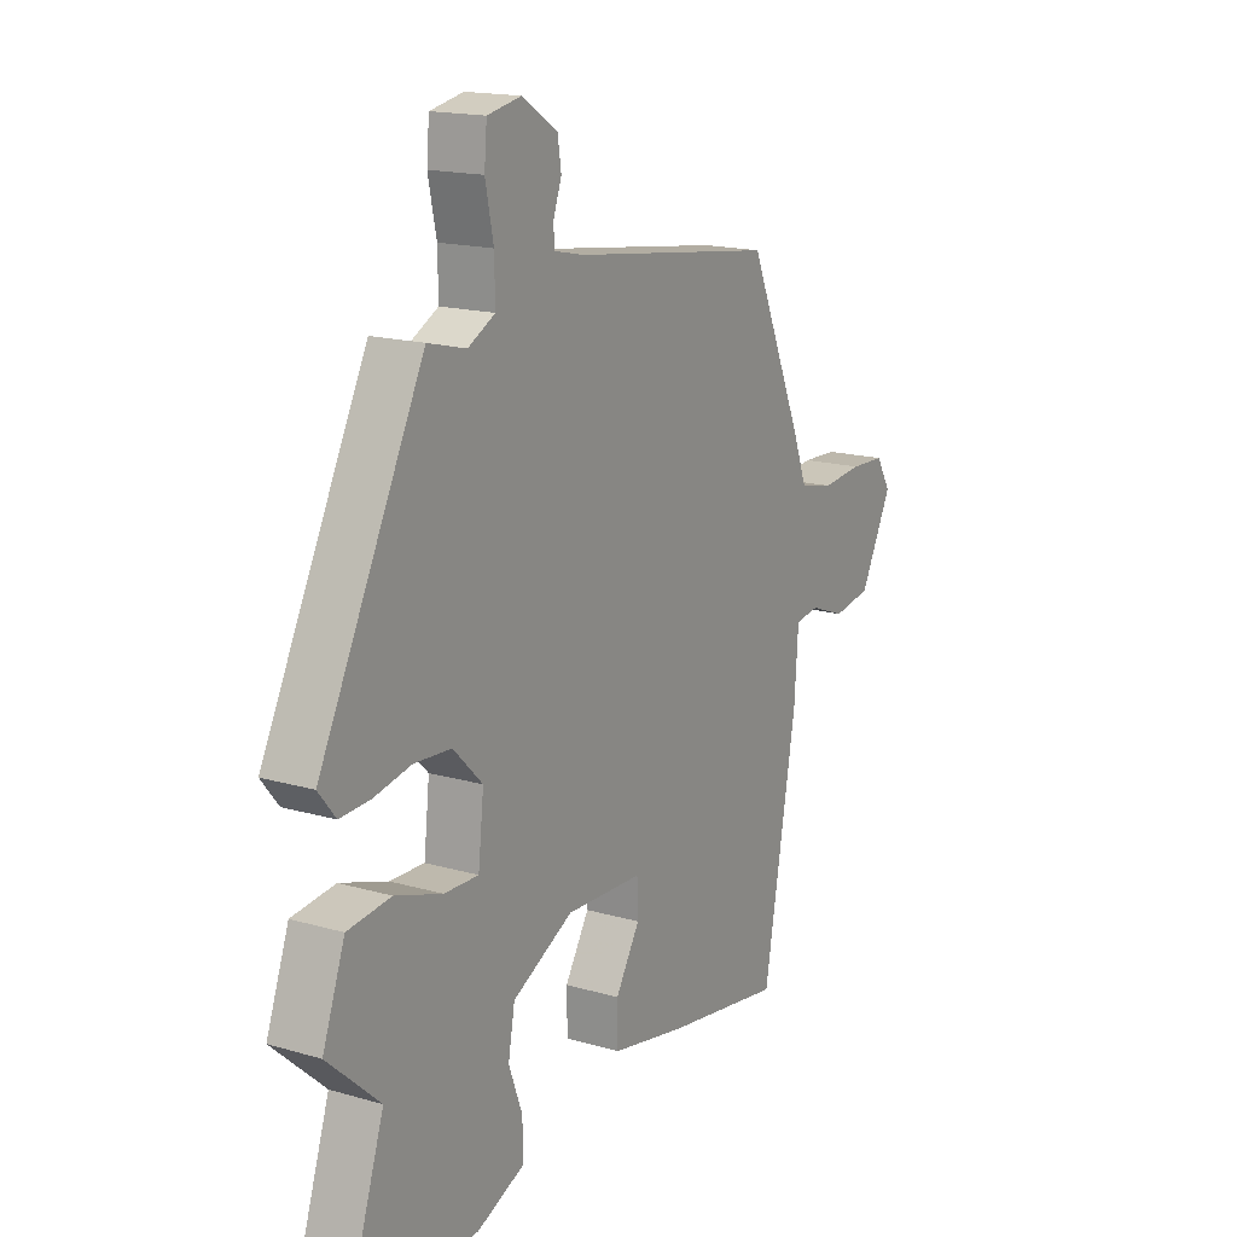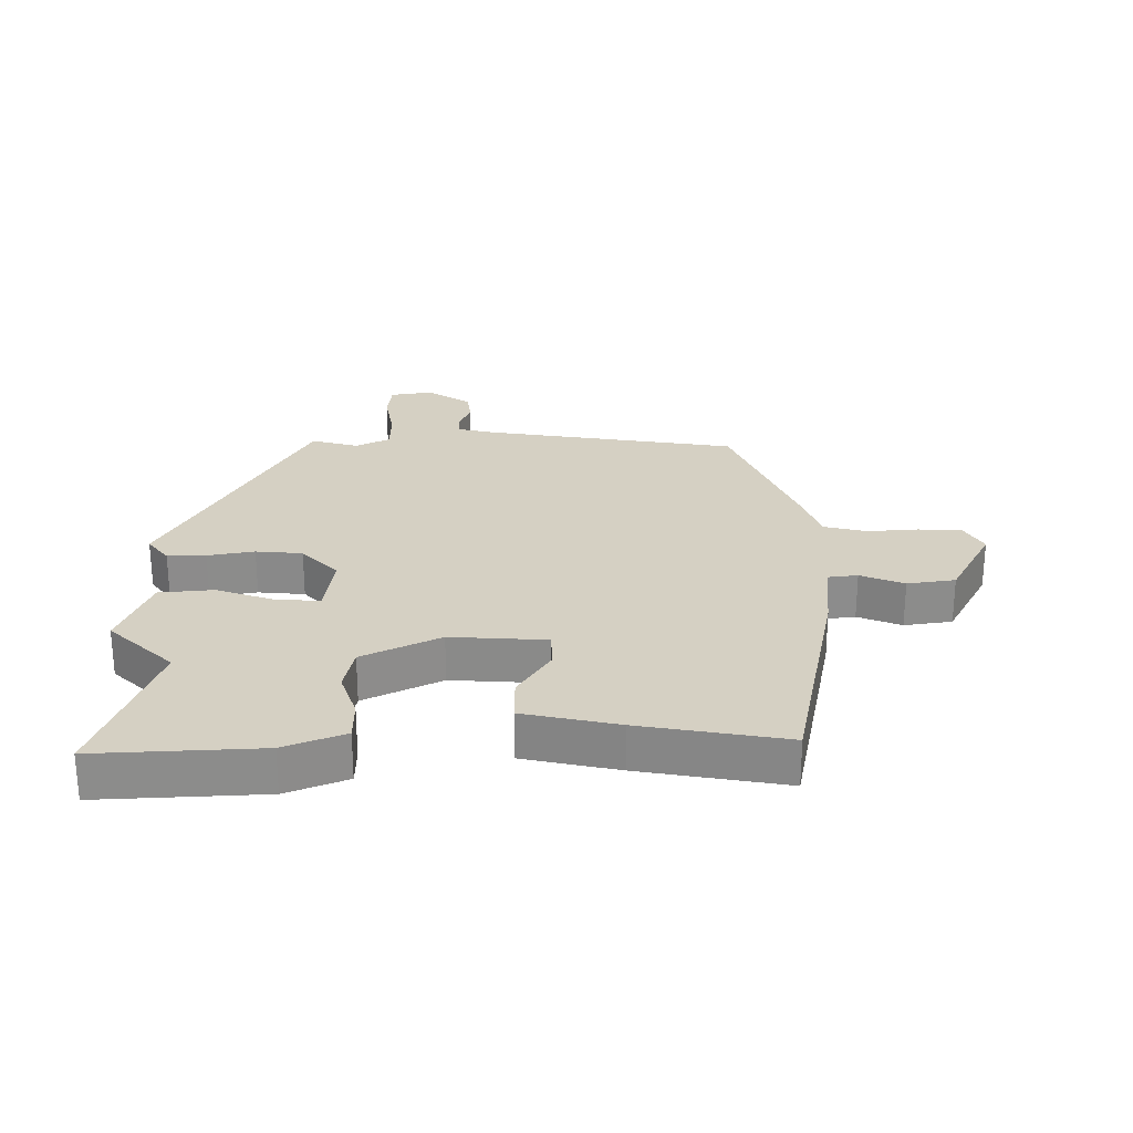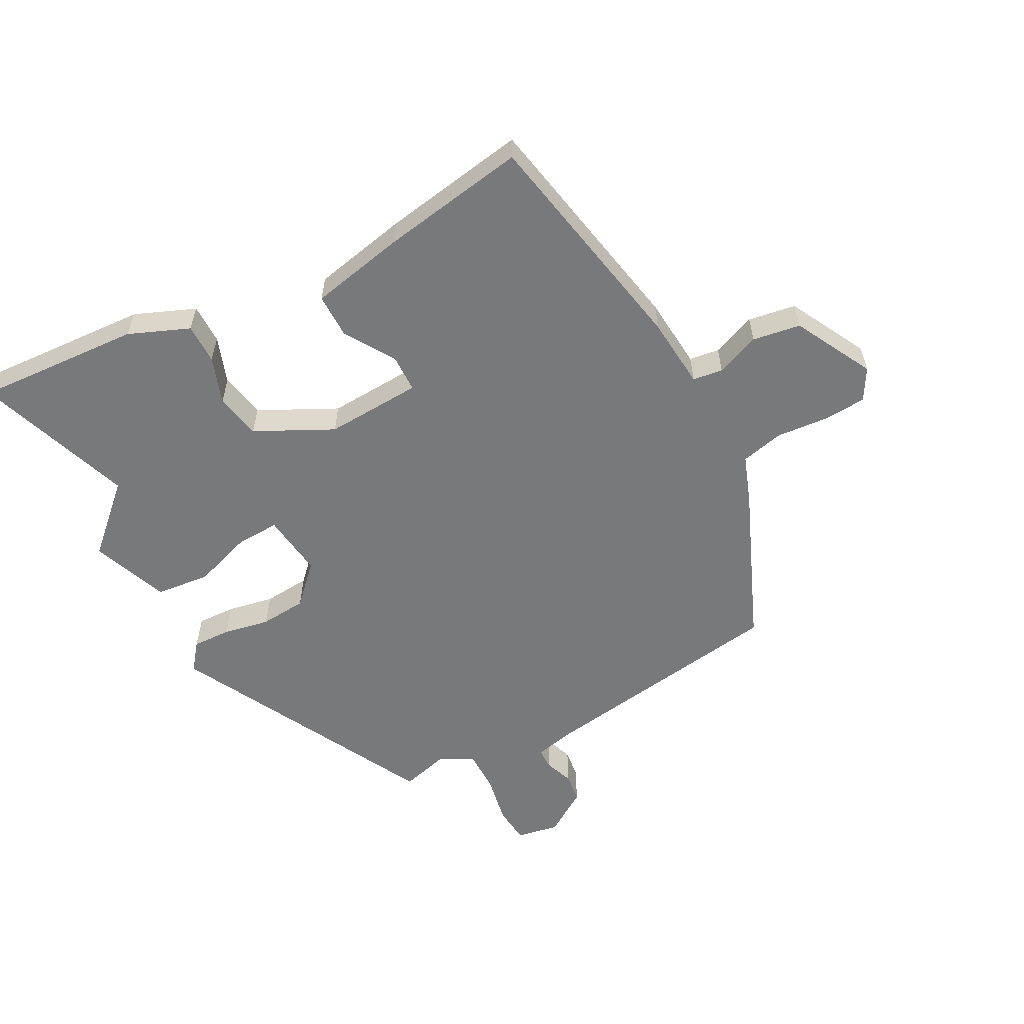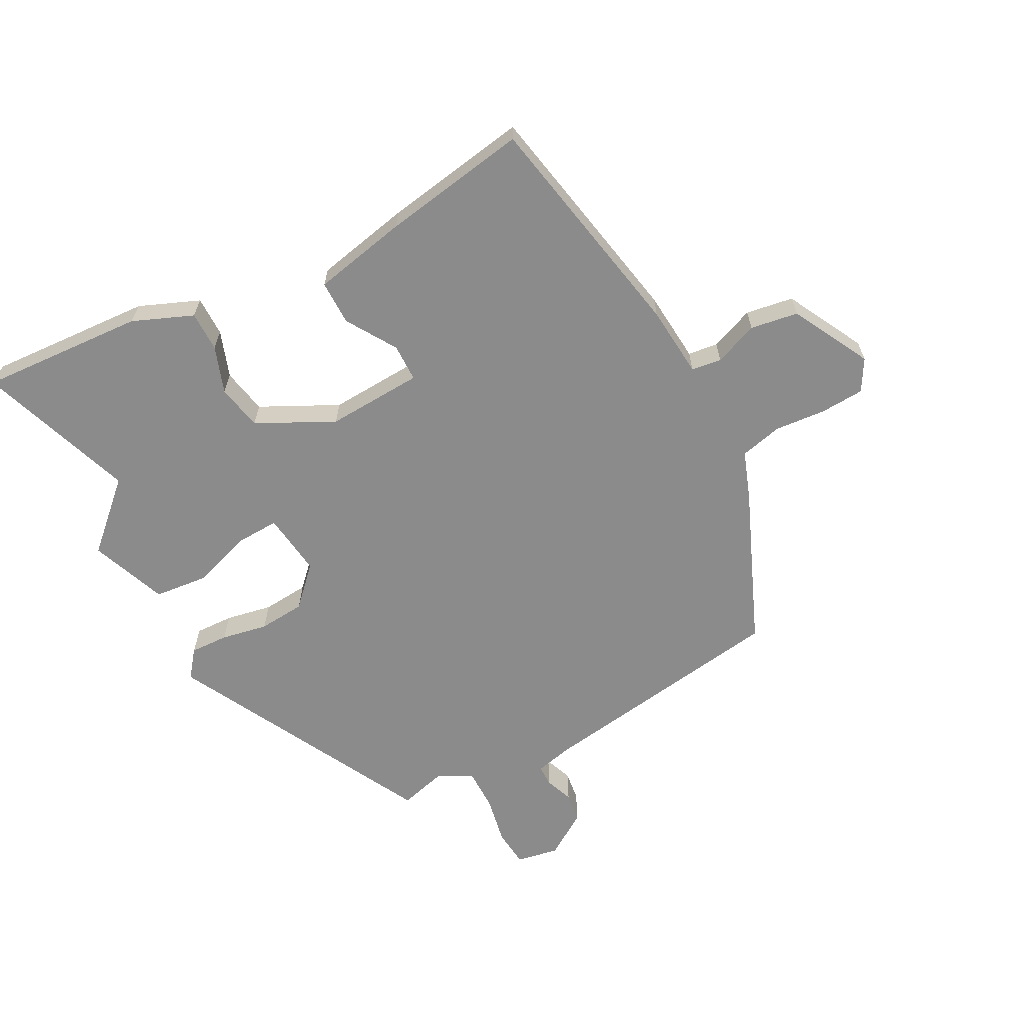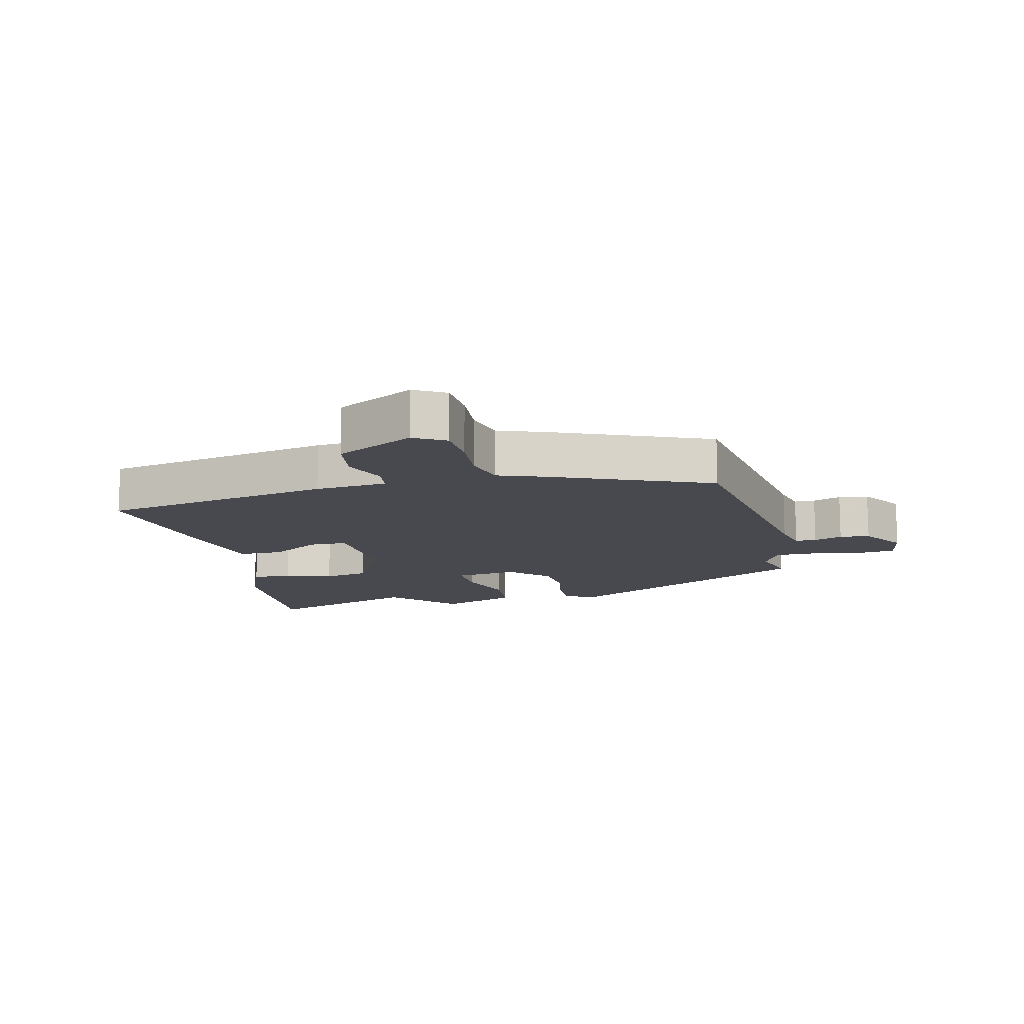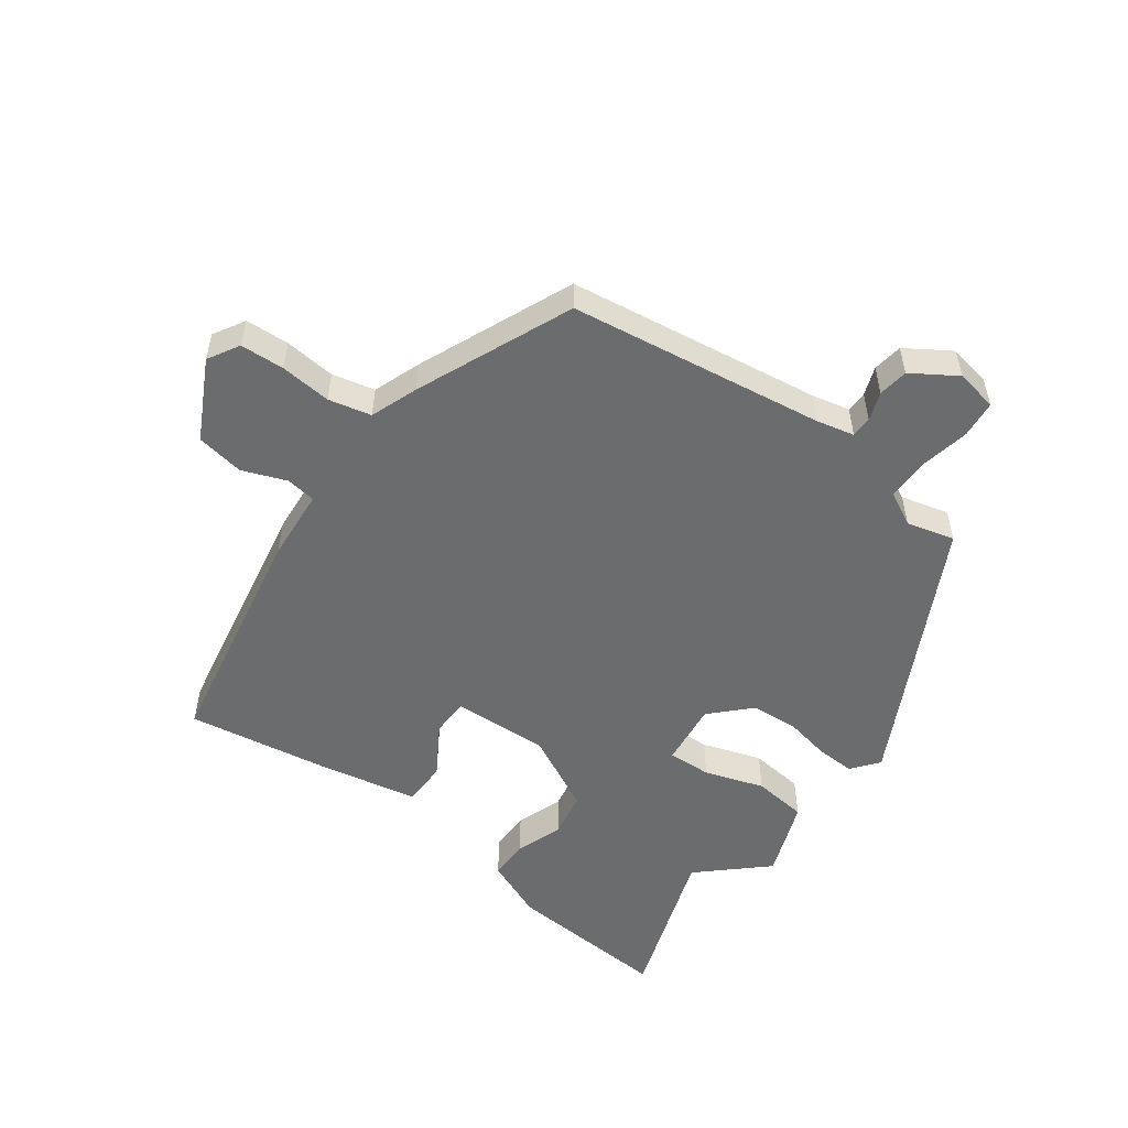
<metadata>
{"format":"obj","ext":"obj","renderer":"f3d","projection":"perspective","resolution":1024,"background":"white","views":[{"elev":16.7,"azim":120.5,"up":"+Z"},{"elev":26.2,"azim":-179.0,"up":"+Y"},{"elev":-57.7,"azim":-151.2,"up":"+Y"},{"elev":-64.0,"azim":-151.3,"up":"+Y"},{"elev":-12.7,"azim":-75.6,"up":"+Y"},{"elev":-53.6,"azim":-35.7,"up":"+Y"}]}
</metadata>
<code>
v -0.422 0.07 -0.509
v -0.487 0.07 -0.144
v -0.495 0.07 -0.031
v -0.542 0.07 -0.024
v -0.611 0.07 -0.05
v -0.686 0.07 -0.037
v -0.749 0.07 0.087
v -0.72 0.07 0.136
v -0.651 0.07 0.139
v -0.571 0.07 0.131
v -0.504 0.07 0.146
v -0.476 0.07 0.22
v -0.37 0.07 0.463
v 0.03 0.07 0.517
v 0.089 0.07 0.53
v 0.09 0.07 0.563
v 0.074 0.07 0.608
v 0.081 0.07 0.655
v 0.151 0.07 0.699
v 0.217 0.07 0.686
v 0.222 0.07 0.627
v 0.206 0.07 0.55
v 0.205 0.07 0.483
v 0.258 0.07 0.455
v 0.333 0.07 0.474
v 0.538 0.07 0.066
v 0.504 0.07 0.024
v 0.444 0.07 0.027
v 0.371 0.07 0.042
v 0.298 0.07 0.037
v 0.24 0.07 -0.021
v 0.251 0.07 -0.121
v 0.319 0.07 -0.119
v 0.412 0.07 -0.089
v 0.497 0.07 -0.099
v 0.541 0.07 -0.22
v 0.438 0.07 -0.313
v 0.52 0.07 -0.56
v 0.262 0.07 -0.541
v 0.168 0.07 -0.501
v 0.169 0.07 -0.438
v 0.196 0.07 -0.365
v 0.183 0.07 -0.293
v 0.063 0.07 -0.231
v -0.088 0.07 -0.237
v -0.09 0.07 -0.296
v -0.042 0.07 -0.375
v -0.043 0.07 -0.445
v -0.193 0.07 -0.474
v -0.422 0 -0.509
v -0.487 0 -0.144
v -0.495 0 -0.031
v -0.542 0 -0.024
v -0.611 0 -0.05
v -0.686 0 -0.037
v -0.749 0 0.087
v -0.72 0 0.136
v -0.651 0 0.139
v -0.571 0 0.131
v -0.504 0 0.146
v -0.476 0 0.22
v -0.37 0 0.463
v 0.03 0 0.517
v 0.089 0 0.53
v 0.09 0 0.563
v 0.074 0 0.608
v 0.081 0 0.655
v 0.151 0 0.699
v 0.217 0 0.686
v 0.222 0 0.627
v 0.206 0 0.55
v 0.205 0 0.483
v 0.258 0 0.455
v 0.333 0 0.474
v 0.538 0 0.066
v 0.504 0 0.024
v 0.444 0 0.027
v 0.371 0 0.042
v 0.298 0 0.037
v 0.24 0 -0.021
v 0.251 0 -0.121
v 0.319 0 -0.119
v 0.412 0 -0.089
v 0.497 0 -0.099
v 0.541 0 -0.22
v 0.438 0 -0.313
v 0.52 0 -0.56
v 0.262 0 -0.541
v 0.168 0 -0.501
v 0.169 0 -0.438
v 0.196 0 -0.365
v 0.183 0 -0.293
v 0.063 0 -0.231
v -0.088 0 -0.237
v -0.09 0 -0.296
v -0.042 0 -0.375
v -0.043 0 -0.445
v -0.193 0 -0.474
f 46 47 48 49
f 45 46 49 1
f 39 40 41 42
f 37 38 39 42
f 37 42 43
f 36 37 43 44
f 33 34 35 36
f 32 33 36 44
f 26 27 28 29
f 24 25 26 29
f 23 24 29 30
f 19 20 21 22
f 19 22 23
f 16 17 18 19
f 15 16 19 23
f 14 15 23 30
f 11 12 13 14
f 7 8 9 10
f 7 10 11
f 4 5 6 7
f 3 4 7 11
f 45 1 2 3
f 31 32 44 45
f 14 30 31 45
f 3 11 14 45
f 98 97 96 95
f 50 98 95 94
f 91 90 89 88
f 91 88 87 86
f 92 91 86
f 93 92 86 85
f 85 84 83 82
f 93 85 82 81
f 78 77 76 75
f 78 75 74 73
f 79 78 73 72
f 71 70 69 68
f 72 71 68
f 68 67 66 65
f 72 68 65 64
f 79 72 64 63
f 63 62 61 60
f 59 58 57 56
f 60 59 56
f 56 55 54 53
f 60 56 53 52
f 52 51 50 94
f 94 93 81 80
f 94 80 79 63
f 94 63 60 52
f 1 50 51 2
f 2 51 52 3
f 3 52 53 4
f 4 53 54 5
f 5 54 55 6
f 6 55 56 7
f 7 56 57 8
f 8 57 58 9
f 9 58 59 10
f 10 59 60 11
f 11 60 61 12
f 12 61 62 13
f 13 62 63 14
f 14 63 64 15
f 15 64 65 16
f 16 65 66 17
f 17 66 67 18
f 18 67 68 19
f 19 68 69 20
f 20 69 70 21
f 21 70 71 22
f 22 71 72 23
f 23 72 73 24
f 24 73 74 25
f 25 74 75 26
f 26 75 76 27
f 27 76 77 28
f 28 77 78 29
f 29 78 79 30
f 30 79 80 31
f 31 80 81 32
f 32 81 82 33
f 33 82 83 34
f 34 83 84 35
f 35 84 85 36
f 36 85 86 37
f 37 86 87 38
f 38 87 88 39
f 39 88 89 40
f 40 89 90 41
f 41 90 91 42
f 42 91 92 43
f 43 92 93 44
f 44 93 94 45
f 45 94 95 46
f 46 95 96 47
f 47 96 97 48
f 48 97 98 49
f 49 98 50 1

</code>
